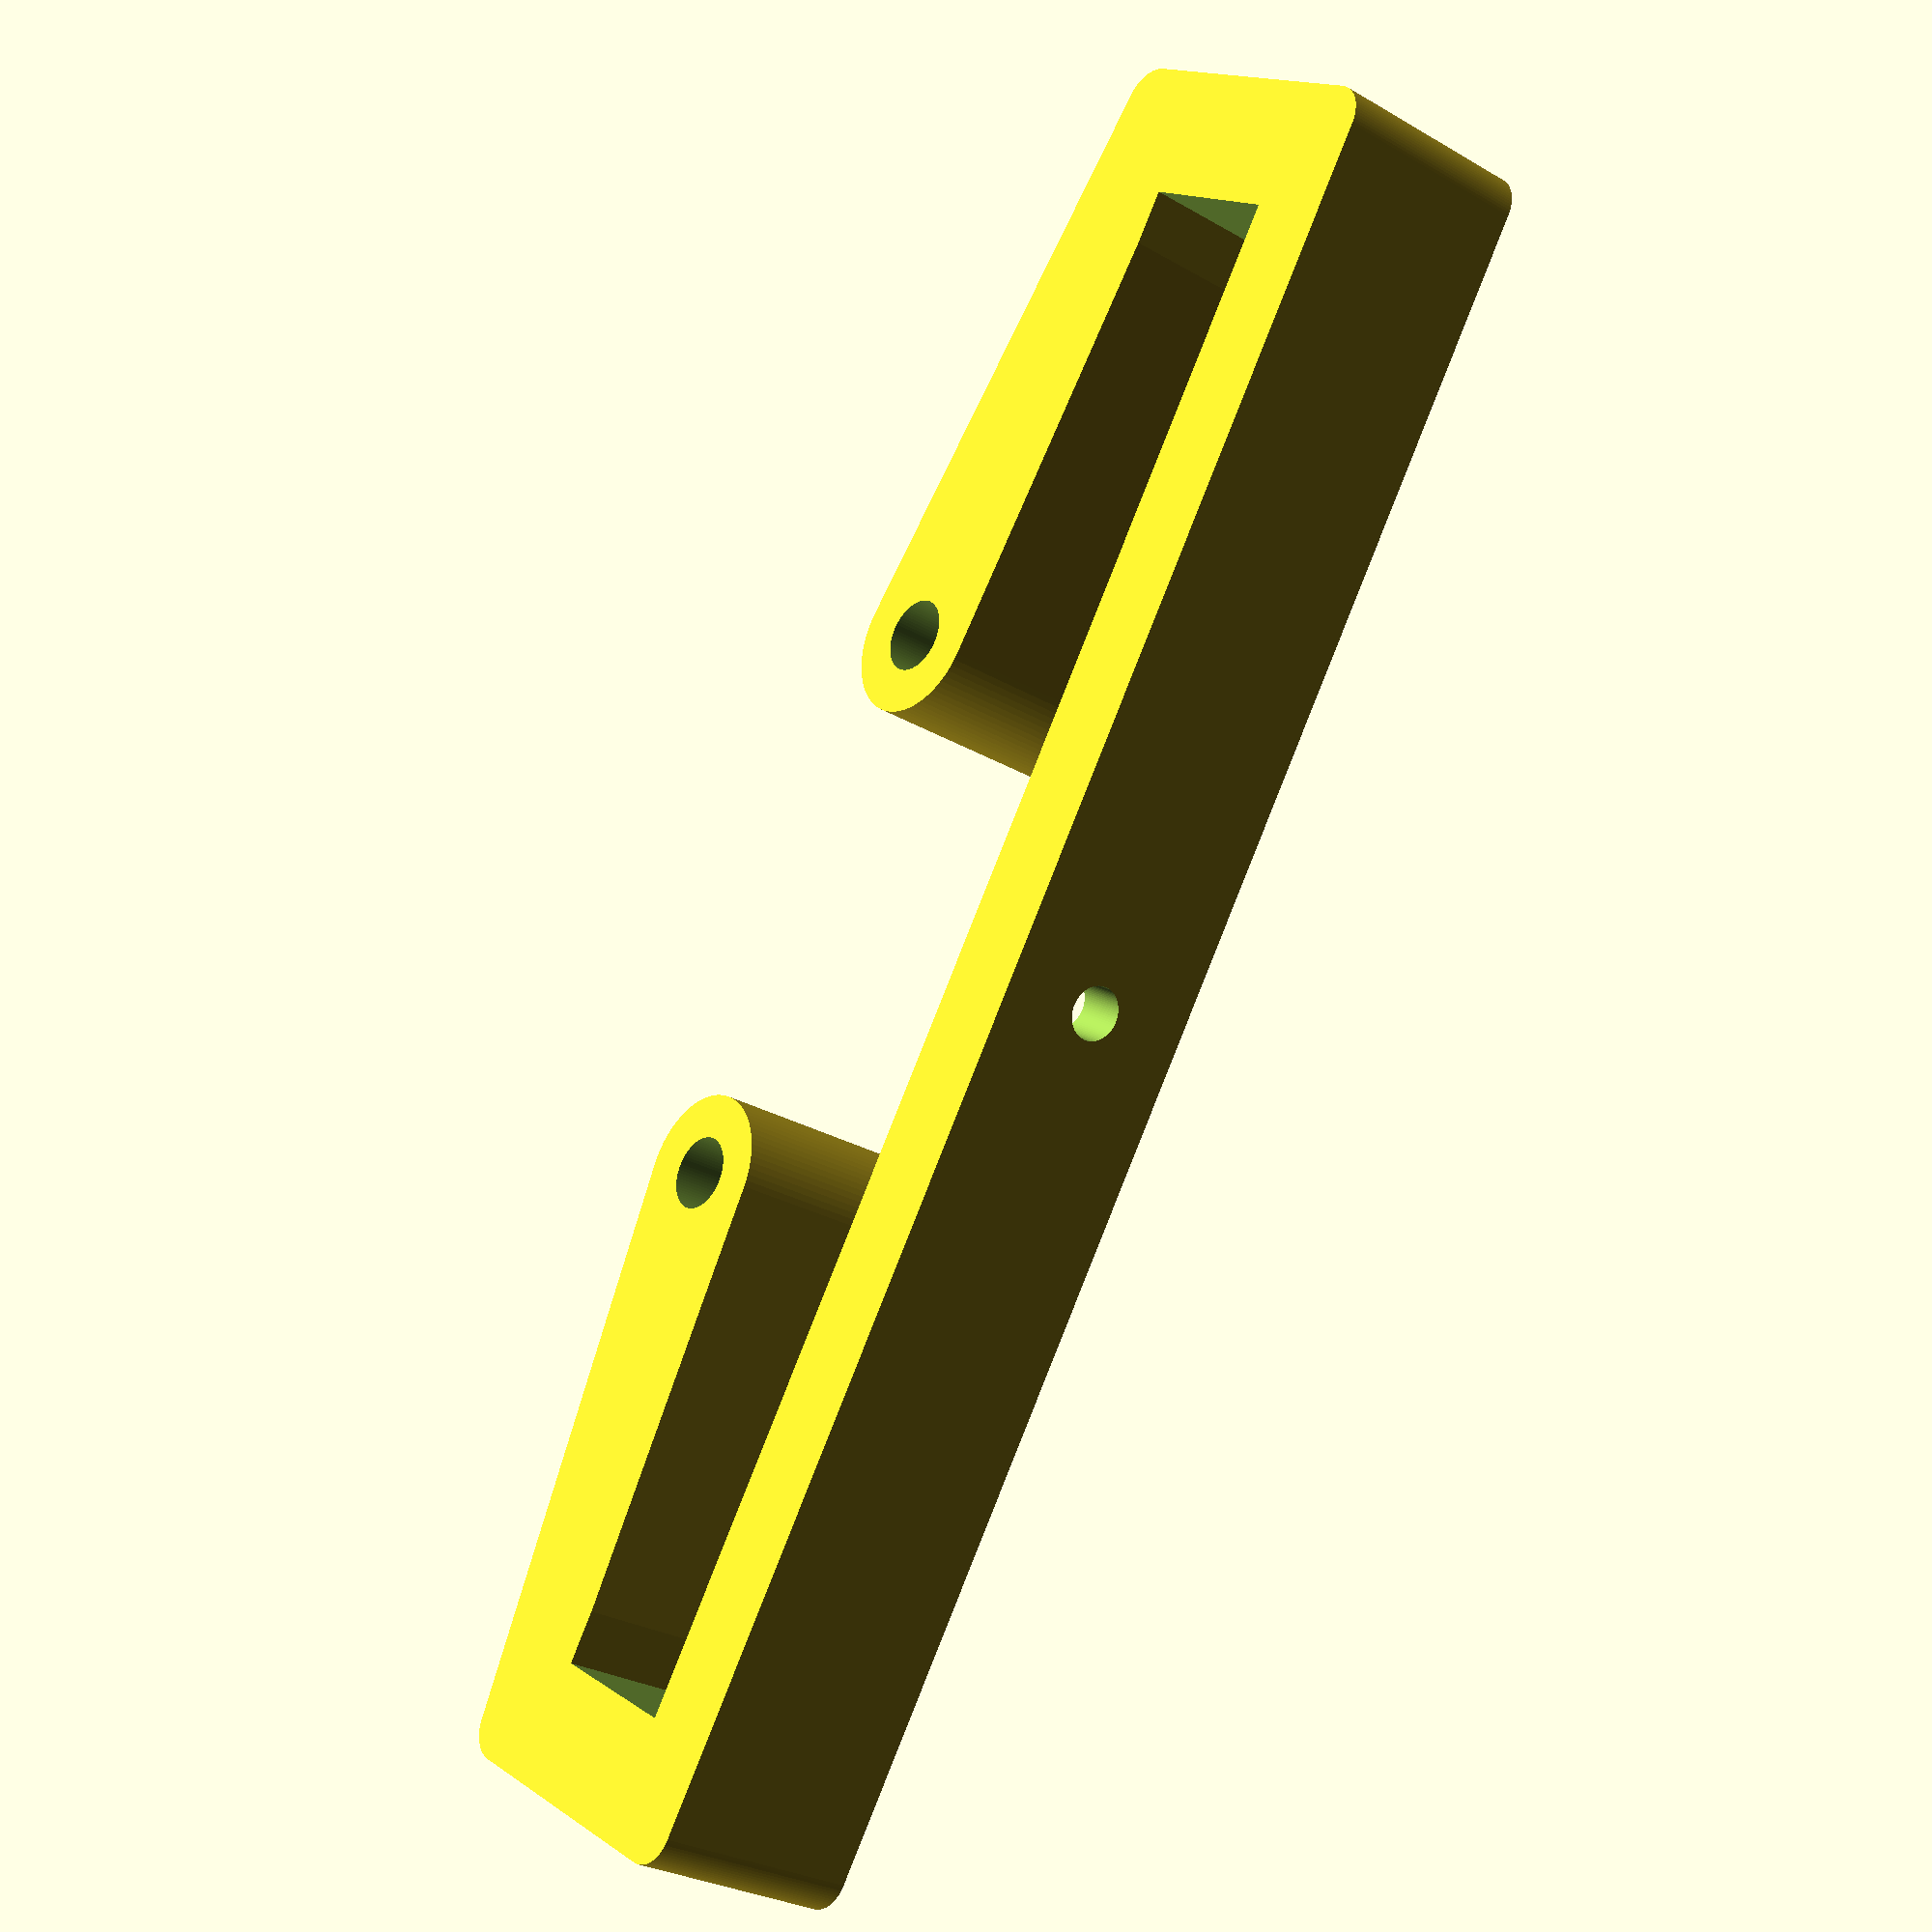
<openscad>

$fn=80;

wine_glass_holder_top();

//wine_glass_holder_side();
//translate([0,0,100]) wine_glass_holder_finish();
//translate([-32/2,0,50]) cylinder(d=4,h=100,center=true);
//translate([32/2,0,50]) cylinder(d=4,h=100,center=true);

module wine_glass_holder_top() {
    union() {
        difference() {
            linear_extrude(height=12, convexity=4)
                    minkowski() {
                        square([100-4,20-4]);
                        circle(d=4);
                    }
                
            translate([5,-3,-0.01]) cube([86,20-4,12.02]);
                
            translate([-2+50,16,12/2]) {
                rotate([90,0,0]) cylinder(d=3, h=10, center=true);
                translate([0,-2.1,0]) rotate([90,0,0]) cylinder(d1=3, d2=7, h=2, center=true);
            }
        }
        
        difference() {
            hull() {
                translate([0,-2,0]) cube([8,6,12]);
                translate([32,-2,0]) cylinder(d=9, h=12);
            }
            translate([32,-2,0]) cylinder(d=4.1,h=25,center=true);
        }
        difference() {    
            hull() {
                translate([100-4-8,-2,0]) cube([8,6,12]);
                translate([100-4-32,-2,0]) cylinder(d=9, h=12);
            }
            translate([100-4-32,-2,0]) cylinder(d=4.1,h=25,center=true);
        }

    }
    //translate([0,17,10]) cube([80,5,10]);
}

module wine_glass_holder_side() {    
    difference() {
        union() {
            cube([50,20,4], center=true);
            
            hull() {
                translate([-32/2,0,15/2]) rotate([3,0,0]) cylinder(d=4+3,h=15,center=true);
                translate([-32/2,6,4/2]) cylinder(d=4+3,h=4,center=true);
                translate([-32/2,-6,4/2]) cylinder(d=4+3,h=4,center=true);
            }
            
            hull() {
                translate([+32/2,0,15/2]) rotate([3,0,0]) cylinder(d=4+3,h=15,center=true);
                translate([+32/2,6,4/2]) cylinder(d=4+3,h=4,center=true);
                translate([+32/2,-6,4/2]) cylinder(d=4+3,h=4,center=true);
            }
        }
        
        cylinder(d=3,h=20,center=true);
        
        translate([0,0,1.01])cylinder(d1=3,d2=8,h=2,center=true);
        
        translate([-32/2,0,5]) rotate([3,0,0]) cylinder(d=4,h=25,center=true);
        translate([+32/2,0,5]) rotate([3,0,0]) cylinder(d=4,h=25,center=true);
    }
}

module wine_glass_holder_finish() {
    difference() {
        hull() {
            cube([42,10,10], center=true);
            translate([32/2-2,0,15]) sphere(d=10);
            translate([-32/2+2,0,15]) sphere(d=10);
        }
        
        translate([-32/2,0,0]) cylinder(d=4,h=20,center=true);
        translate([+32/2,0,0]) cylinder(d=4,h=20,center=true);
        
        translate([0,0,-5]) sphere(d=25);
    }
    
}
</openscad>
<views>
elev=207.6 azim=56.3 roll=311.9 proj=p view=solid
</views>
